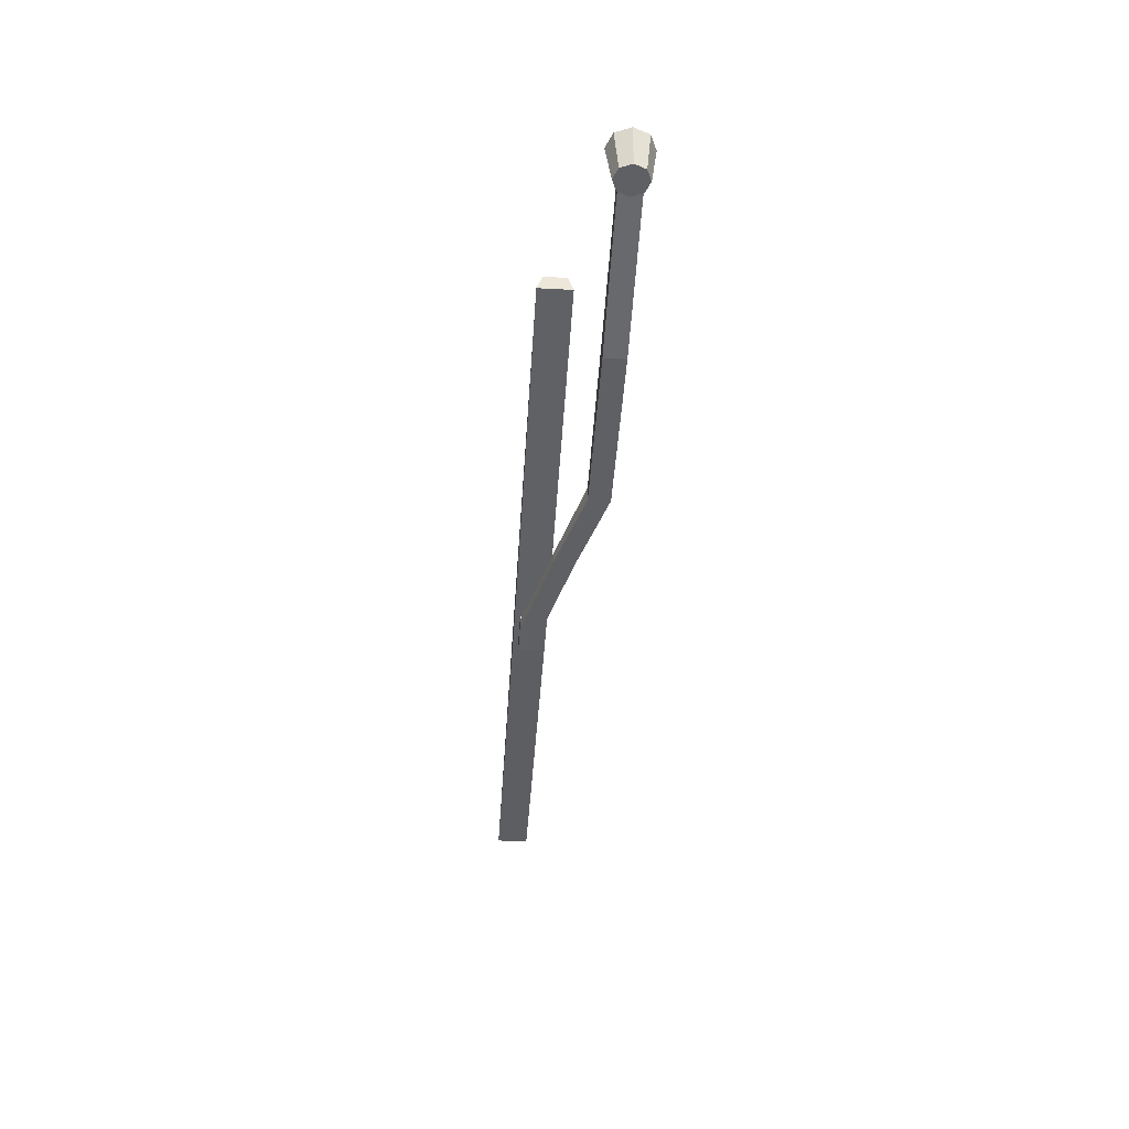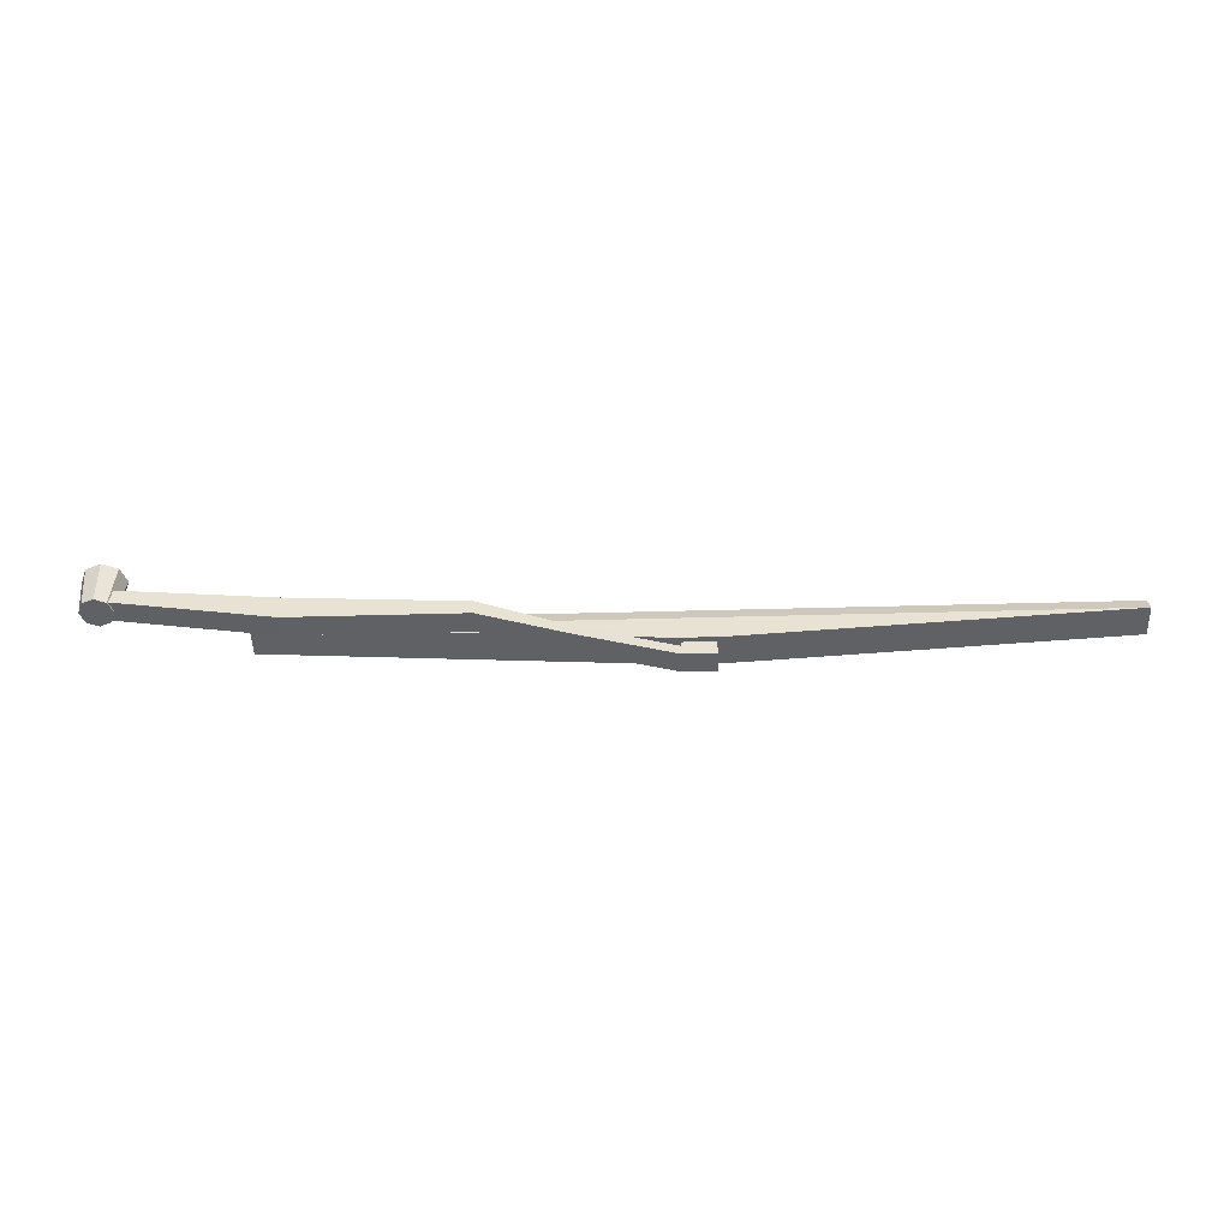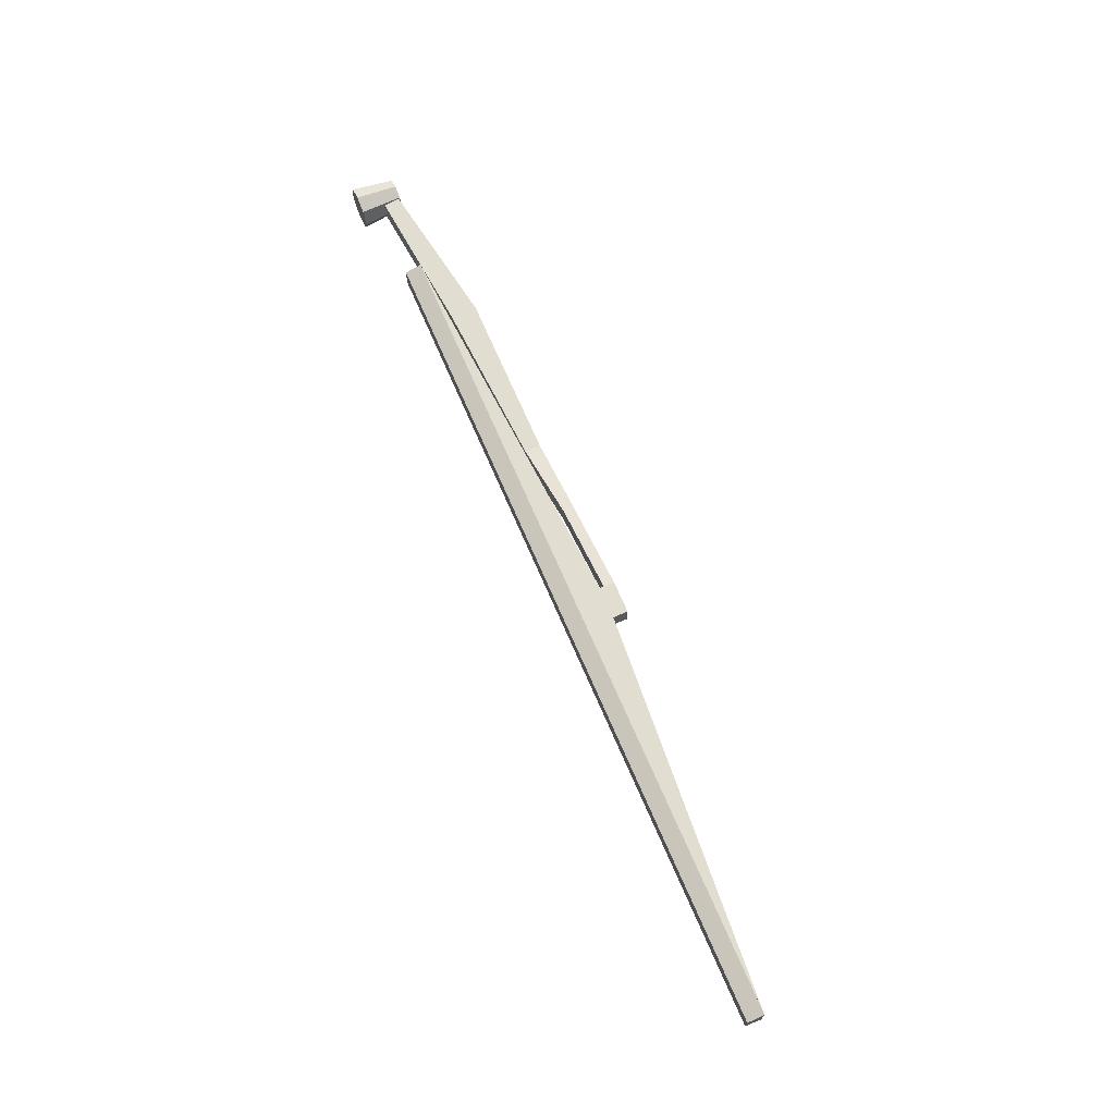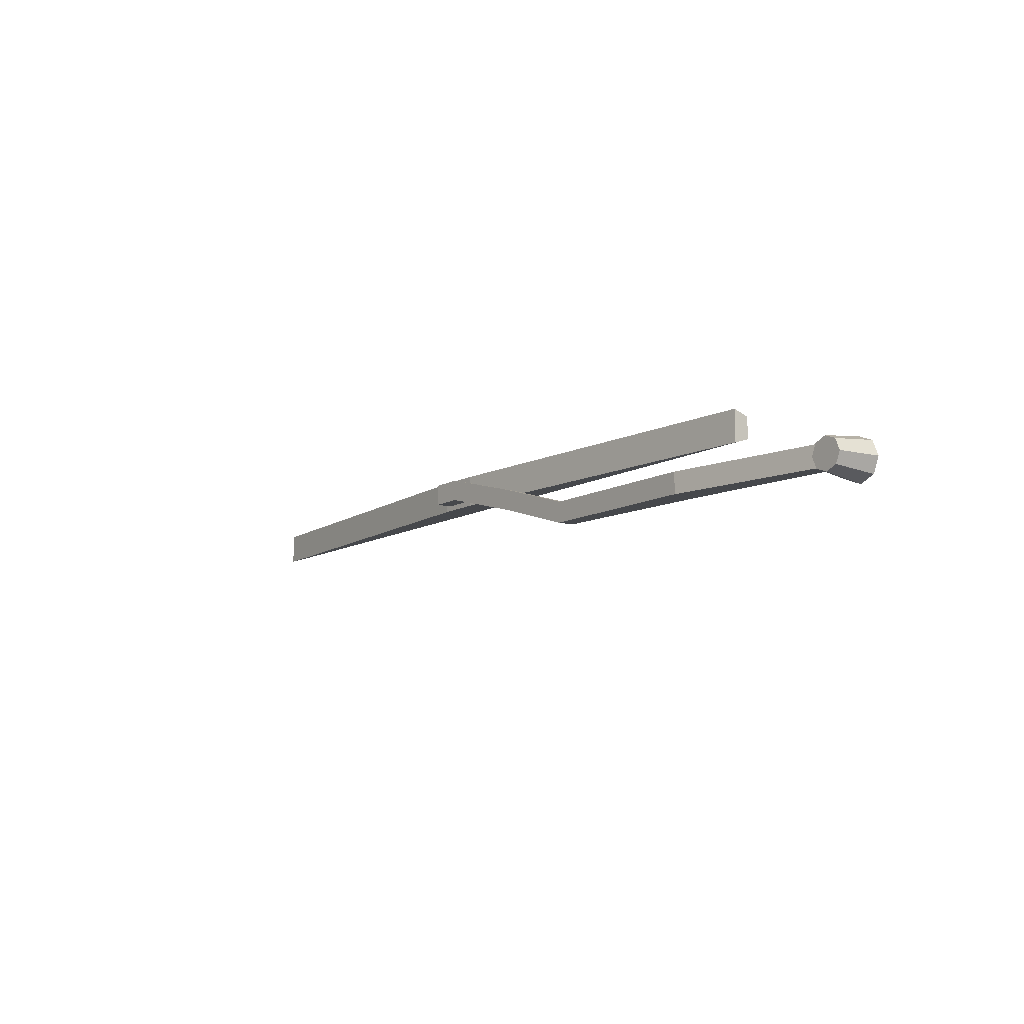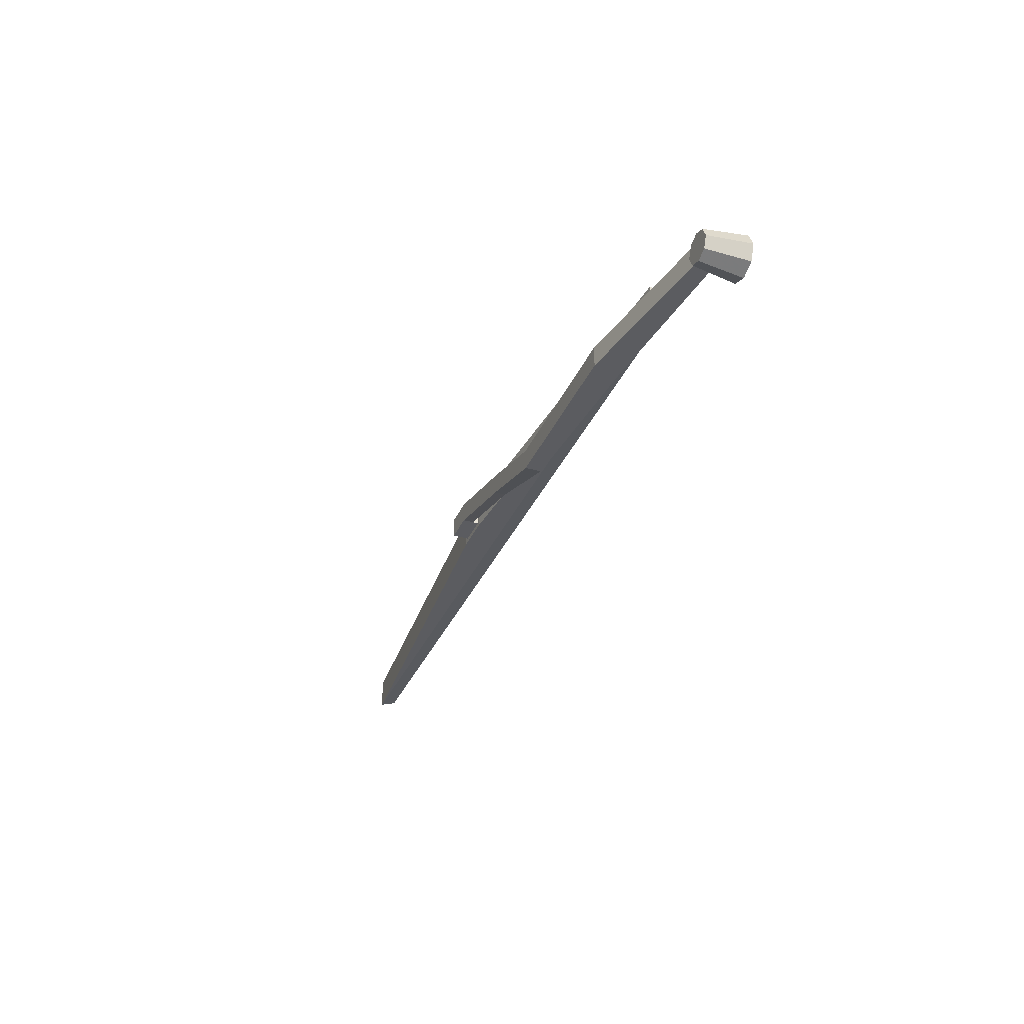
<metadata>
{"format":"obj","ext":"obj","renderer":"f3d","projection":"perspective","resolution":1024,"background":"white","views":[{"elev":-43.2,"azim":-93.7,"up":"+Z"},{"elev":-49.3,"azim":1.7,"up":"+Z"},{"elev":68.9,"azim":66.8,"up":"+Y"},{"elev":-11.4,"azim":-126.9,"up":"+Y"},{"elev":-34.9,"azim":-111.4,"up":"+Y"}]}
</metadata>
<code>
o 2001 DVC D-15 Crew Cab
g LeftWiper
v 0.4727 1.094 3.943
v 0.4844 1.094 3.943
v 0.4844 1.094 3.943
v 0.4761 1.085 3.943
f 1 2 3 4
v 0.4761 1.085 3.943
v 0.4844 1.094 3.943
v 0.4844 1.094 3.943
v 0.4844 1.082 3.943
f 5 6 7 8
v 0.4844 1.082 3.943
v 0.4844 1.094 3.943
v 0.4844 1.094 3.943
v 0.4927 1.085 3.943
f 9 10 11 12
v 0.4927 1.085 3.943
v 0.4844 1.094 3.943
v 0.4844 1.094 3.943
v 0.4961 1.094 3.943
f 13 14 15 16
v 0.4961 1.094 3.943
v 0.4844 1.094 3.943
v 0.4844 1.094 3.943
v 0.4927 1.102 3.943
f 17 18 19 20
v 0.4927 1.102 3.943
v 0.4844 1.094 3.943
v 0.4844 1.094 3.943
v 0.4844 1.105 3.943
f 21 22 23 24
v 0.4844 1.105 3.943
v 0.4844 1.094 3.943
v 0.4844 1.094 3.943
v 0.4761 1.102 3.943
f 25 26 27 28
v 0.4761 1.102 3.943
v 0.4844 1.094 3.943
v 0.4844 1.094 3.943
v 0.4727 1.094 3.943
f 29 30 31 32
v 0.4733 1.083 3.975
v 0.4844 1.094 3.975
v 0.4844 1.094 3.975
v 0.4687 1.094 3.975
f 33 34 35 36
v 0.4844 1.078 3.975
v 0.4844 1.094 3.975
v 0.4844 1.094 3.975
v 0.4733 1.083 3.975
f 37 38 39 40
v 0.4954 1.083 3.975
v 0.4844 1.094 3.975
v 0.4844 1.094 3.975
v 0.4844 1.078 3.975
f 41 42 43 44
v 0.5 1.094 3.975
v 0.4844 1.094 3.975
v 0.4844 1.094 3.975
v 0.4954 1.083 3.975
f 45 46 47 48
v 0.4954 1.105 3.975
v 0.4844 1.094 3.975
v 0.4844 1.094 3.975
v 0.5 1.094 3.975
f 49 50 51 52
v 0.4844 1.109 3.975
v 0.4844 1.094 3.975
v 0.4844 1.094 3.975
v 0.4954 1.105 3.975
f 53 54 55 56
v 0.4733 1.105 3.975
v 0.4844 1.094 3.975
v 0.4844 1.094 3.975
v 0.4844 1.109 3.975
f 57 58 59 60
v 0.4687 1.094 3.975
v 0.4844 1.094 3.975
v 0.4844 1.094 3.975
v 0.4733 1.105 3.975
f 61 62 63 64
v 0.4761 1.085 3.943
v 0.4733 1.083 3.975
v 0.4687 1.094 3.975
v 0.4727 1.094 3.943
f 65 66 67 68
v 0.4844 1.094 3.943
v 0.4844 1.094 3.975
v 0.4844 1.094 3.975
v 0.4844 1.094 3.943
f 69 70 71 72
v 0.4844 1.082 3.943
v 0.4844 1.078 3.975
v 0.4733 1.083 3.975
v 0.4761 1.085 3.943
f 73 74 75 76
v 0.4844 1.094 3.943
v 0.4844 1.094 3.975
v 0.4844 1.094 3.975
v 0.4844 1.094 3.943
f 77 78 79 80
v 0.4927 1.085 3.943
v 0.4954 1.083 3.975
v 0.4844 1.078 3.975
v 0.4844 1.082 3.943
f 81 82 83 84
v 0.4844 1.094 3.943
v 0.4844 1.094 3.975
v 0.4844 1.094 3.975
v 0.4844 1.094 3.943
f 85 86 87 88
v 0.4961 1.094 3.943
v 0.5 1.094 3.975
v 0.4954 1.083 3.975
v 0.4927 1.085 3.943
f 89 90 91 92
v 0.4844 1.094 3.943
v 0.4844 1.094 3.975
v 0.4844 1.094 3.975
v 0.4844 1.094 3.943
f 93 94 95 96
v 0.4927 1.102 3.943
v 0.4954 1.105 3.975
v 0.5 1.094 3.975
v 0.4961 1.094 3.943
f 97 98 99 100
v 0.4844 1.094 3.943
v 0.4844 1.094 3.975
v 0.4844 1.094 3.975
v 0.4844 1.094 3.943
f 101 102 103 104
v 0.4844 1.105 3.943
v 0.4844 1.109 3.975
v 0.4954 1.105 3.975
v 0.4927 1.102 3.943
f 105 106 107 108
v 0.4844 1.094 3.943
v 0.4844 1.094 3.975
v 0.4844 1.094 3.975
v 0.4844 1.094 3.943
f 109 110 111 112
v 0.4761 1.102 3.943
v 0.4733 1.105 3.975
v 0.4844 1.109 3.975
v 0.4844 1.105 3.943
f 113 114 115 116
v 0.4844 1.094 3.943
v 0.4844 1.094 3.975
v 0.4844 1.094 3.975
v 0.4844 1.094 3.943
f 117 118 119 120
v 0.4727 1.094 3.943
v 0.4687 1.094 3.975
v 0.4733 1.105 3.975
v 0.4761 1.102 3.943
f 121 122 123 124
v 0.4844 1.094 3.943
v 0.4844 1.094 3.975
v 0.4844 1.094 3.975
v 0.4844 1.094 3.943
f 125 126 127 128
v 1.172 1.141 3.969
v 1.172 1.145 3.957
v 0.5781 1.145 3.957
v 0.5781 1.141 3.969
f 129 130 131 132
v 1.172 1.121 3.957
v 1.172 1.125 3.969
v 0.5781 1.125 3.969
v 0.5781 1.121 3.957
f 133 134 135 136
v 1.172 1.141 3.969
v 1.172 1.125 3.969
v 1.172 1.121 3.957
v 1.172 1.145 3.957
f 137 138 139 140
v 0.5781 1.145 3.957
v 0.5781 1.121 3.957
v 0.5781 1.125 3.969
v 0.5781 1.141 3.969
f 141 142 143 144
v 1.172 1.145 3.957
v 1.172 1.121 3.957
v 0.5781 1.121 3.957
v 0.5781 1.145 3.957
f 145 146 147 148
v 1.172 1.125 3.969
v 1.172 1.141 3.969
v 0.5781 1.141 3.969
v 0.5781 1.125 3.969
f 149 150 151 152
v 1.172 1.145 3.957
v 0.8906 1.145 3.938
v 0.8594 1.145 3.938
v 0.5781 1.145 3.957
f 153 154 155 156
v 0.8906 1.121 3.938
v 1.172 1.121 3.957
v 0.5781 1.121 3.957
v 0.8594 1.121 3.938
f 157 158 159 160
v 1.172 1.145 3.957
v 1.172 1.121 3.957
v 0.8906 1.121 3.938
v 0.8906 1.145 3.938
f 161 162 163 164
v 0.8594 1.145 3.938
v 0.8594 1.121 3.938
v 0.5781 1.121 3.957
v 0.5781 1.145 3.957
f 165 166 167 168
v 0.8906 1.145 3.938
v 0.8906 1.121 3.938
v 0.8594 1.121 3.938
v 0.8594 1.145 3.938
f 169 170 171 172
v 1.172 1.121 3.957
v 1.172 1.145 3.957
v 0.5781 1.145 3.957
v 0.5781 1.121 3.957
f 173 174 175 176
v 0.8867 1.141 3.941
v 0.8867 1.141 3.926
v 0.8633 1.141 3.926
v 0.8633 1.141 3.941
f 177 178 179 180
v 0.8867 1.125 3.926
v 0.8867 1.125 3.941
v 0.8633 1.125 3.941
v 0.8633 1.125 3.926
f 181 182 183 184
v 0.8867 1.141 3.941
v 0.8867 1.125 3.941
v 0.8867 1.125 3.926
v 0.8867 1.141 3.926
f 185 186 187 188
v 0.8633 1.141 3.926
v 0.8633 1.125 3.926
v 0.8633 1.125 3.941
v 0.8633 1.141 3.941
f 189 190 191 192
v 0.8867 1.141 3.926
v 0.8867 1.125 3.926
v 0.8633 1.125 3.926
v 0.8633 1.141 3.926
f 193 194 195 196
v 0.8867 1.125 3.941
v 0.8867 1.141 3.941
v 0.8633 1.141 3.941
v 0.8633 1.125 3.941
f 197 198 199 200
v 0.793 1.121 3.934
v 0.793 1.121 3.926
v 0.7305 1.102 3.926
v 0.7305 1.102 3.938
f 201 202 203 204
v 0.793 1.105 3.926
v 0.793 1.105 3.934
v 0.7305 1.086 3.938
v 0.7305 1.086 3.926
f 205 206 207 208
v 0.793 1.121 3.934
v 0.793 1.105 3.934
v 0.793 1.105 3.926
v 0.793 1.121 3.926
f 209 210 211 212
v 0.7305 1.102 3.926
v 0.7305 1.086 3.926
v 0.7305 1.086 3.938
v 0.7305 1.102 3.938
f 213 214 215 216
v 0.793 1.121 3.926
v 0.793 1.105 3.926
v 0.7305 1.086 3.926
v 0.7305 1.102 3.926
f 217 218 219 220
v 0.793 1.105 3.934
v 0.793 1.121 3.934
v 0.7305 1.102 3.938
v 0.7305 1.086 3.938
f 221 222 223 224
v 0.7305 1.102 3.938
v 0.7305 1.102 3.926
v 0.668 1.102 3.926
v 0.668 1.102 3.941
f 225 226 227 228
v 0.7305 1.086 3.926
v 0.7305 1.086 3.938
v 0.668 1.086 3.941
v 0.668 1.086 3.926
f 229 230 231 232
v 0.7305 1.102 3.938
v 0.7305 1.086 3.938
v 0.7305 1.086 3.926
v 0.7305 1.102 3.926
f 233 234 235 236
v 0.668 1.102 3.926
v 0.668 1.086 3.926
v 0.668 1.086 3.941
v 0.668 1.102 3.941
f 237 238 239 240
v 0.7305 1.102 3.926
v 0.7305 1.086 3.926
v 0.668 1.086 3.926
v 0.668 1.102 3.926
f 241 242 243 244
v 0.7305 1.086 3.938
v 0.7305 1.102 3.938
v 0.668 1.102 3.941
v 0.668 1.086 3.941
f 245 246 247 248
v 0.668 1.102 3.941
v 0.668 1.102 3.926
v 0.6055 1.102 3.926
v 0.6055 1.102 3.945
f 249 250 251 252
v 0.668 1.086 3.926
v 0.668 1.086 3.941
v 0.6055 1.086 3.945
v 0.6055 1.086 3.926
f 253 254 255 256
v 0.668 1.102 3.941
v 0.668 1.086 3.941
v 0.668 1.086 3.926
v 0.668 1.102 3.926
f 257 258 259 260
v 0.6055 1.102 3.926
v 0.6055 1.086 3.926
v 0.6055 1.086 3.945
v 0.6055 1.102 3.945
f 261 262 263 264
v 0.668 1.102 3.926
v 0.668 1.086 3.926
v 0.6055 1.086 3.926
v 0.6055 1.102 3.926
f 265 266 267 268
v 0.668 1.086 3.941
v 0.668 1.102 3.941
v 0.6055 1.102 3.945
v 0.6055 1.086 3.945
f 269 270 271 272
v 0.6055 1.102 3.945
v 0.6055 1.102 3.926
v 0.4883 1.102 3.945
v 0.4883 1.102 3.957
f 273 274 275 276
v 0.6055 1.086 3.926
v 0.6055 1.086 3.945
v 0.4883 1.086 3.957
v 0.4883 1.086 3.945
f 277 278 279 280
v 0.6055 1.102 3.945
v 0.6055 1.086 3.945
v 0.6055 1.086 3.926
v 0.6055 1.102 3.926
f 281 282 283 284
v 0.4883 1.102 3.945
v 0.4883 1.086 3.945
v 0.4883 1.086 3.957
v 0.4883 1.102 3.957
f 285 286 287 288
v 0.6055 1.102 3.926
v 0.6055 1.086 3.926
v 0.4883 1.086 3.945
v 0.4883 1.102 3.945
f 289 290 291 292
v 0.6055 1.086 3.945
v 0.6055 1.102 3.945
v 0.4883 1.102 3.957
v 0.4883 1.086 3.957
f 293 294 295 296
v 0.8633 1.141 3.934
v 0.8633 1.141 3.926
v 0.793 1.121 3.926
v 0.793 1.121 3.934
f 297 298 299 300
v 0.8633 1.125 3.926
v 0.8633 1.125 3.934
v 0.793 1.105 3.934
v 0.793 1.105 3.926
f 301 302 303 304
v 0.8633 1.141 3.934
v 0.8633 1.125 3.934
v 0.8633 1.125 3.926
v 0.8633 1.141 3.926
f 305 306 307 308
v 0.793 1.121 3.926
v 0.793 1.105 3.926
v 0.793 1.105 3.934
v 0.793 1.121 3.934
f 309 310 311 312
v 0.8633 1.141 3.926
v 0.8633 1.125 3.926
v 0.793 1.105 3.926
v 0.793 1.121 3.926
f 313 314 315 316
v 0.8633 1.125 3.934
v 0.8633 1.141 3.934
v 0.793 1.121 3.934
v 0.793 1.105 3.934
f 317 318 319 320

</code>
